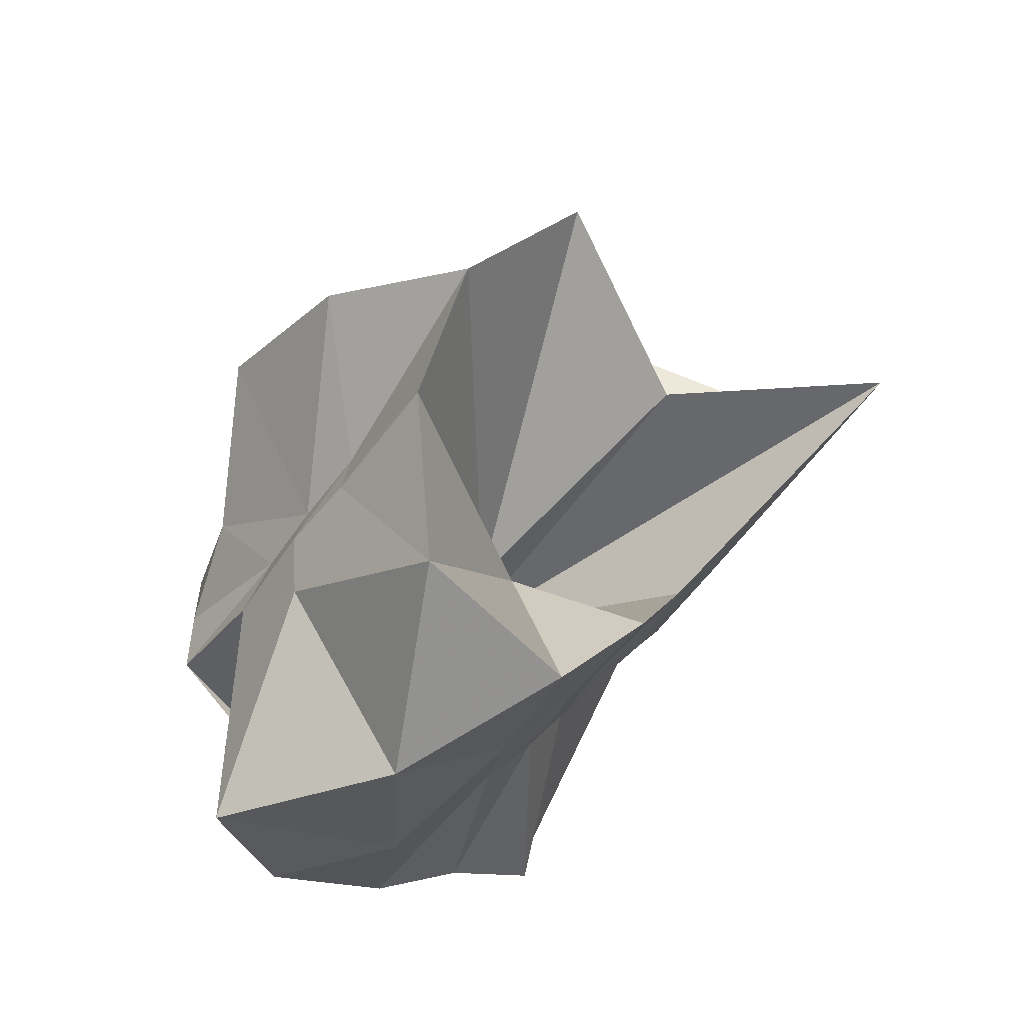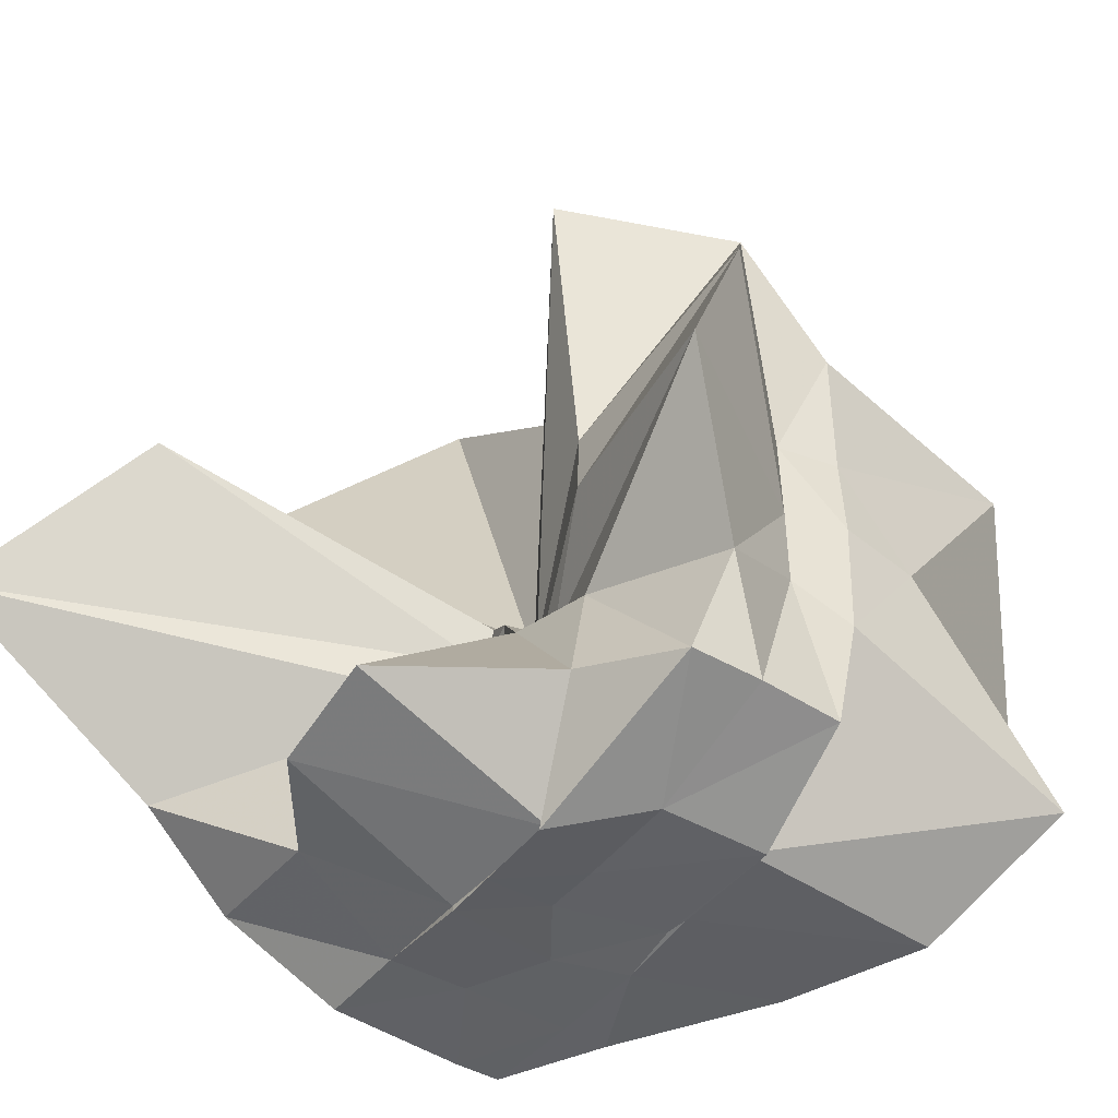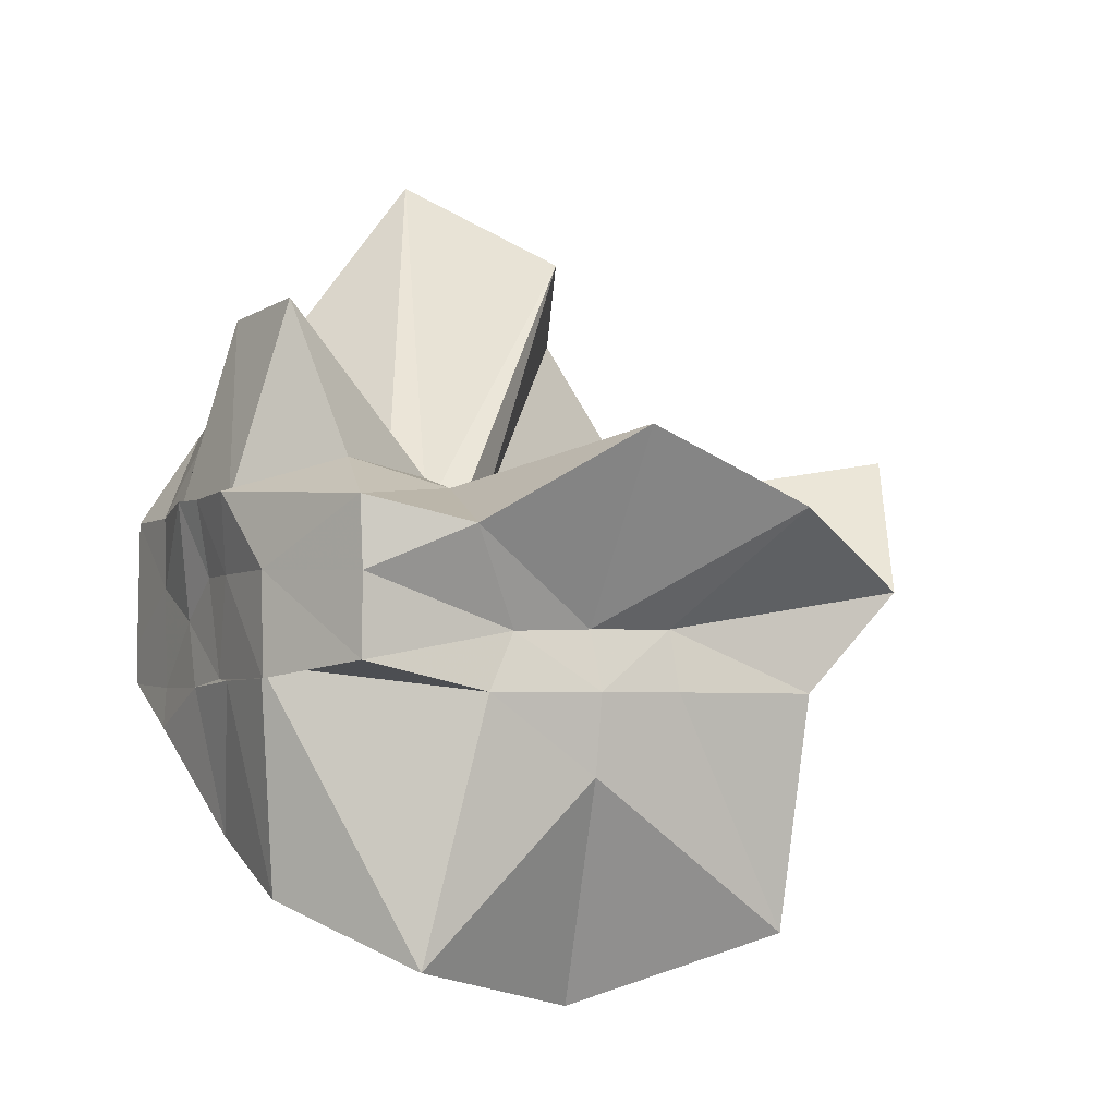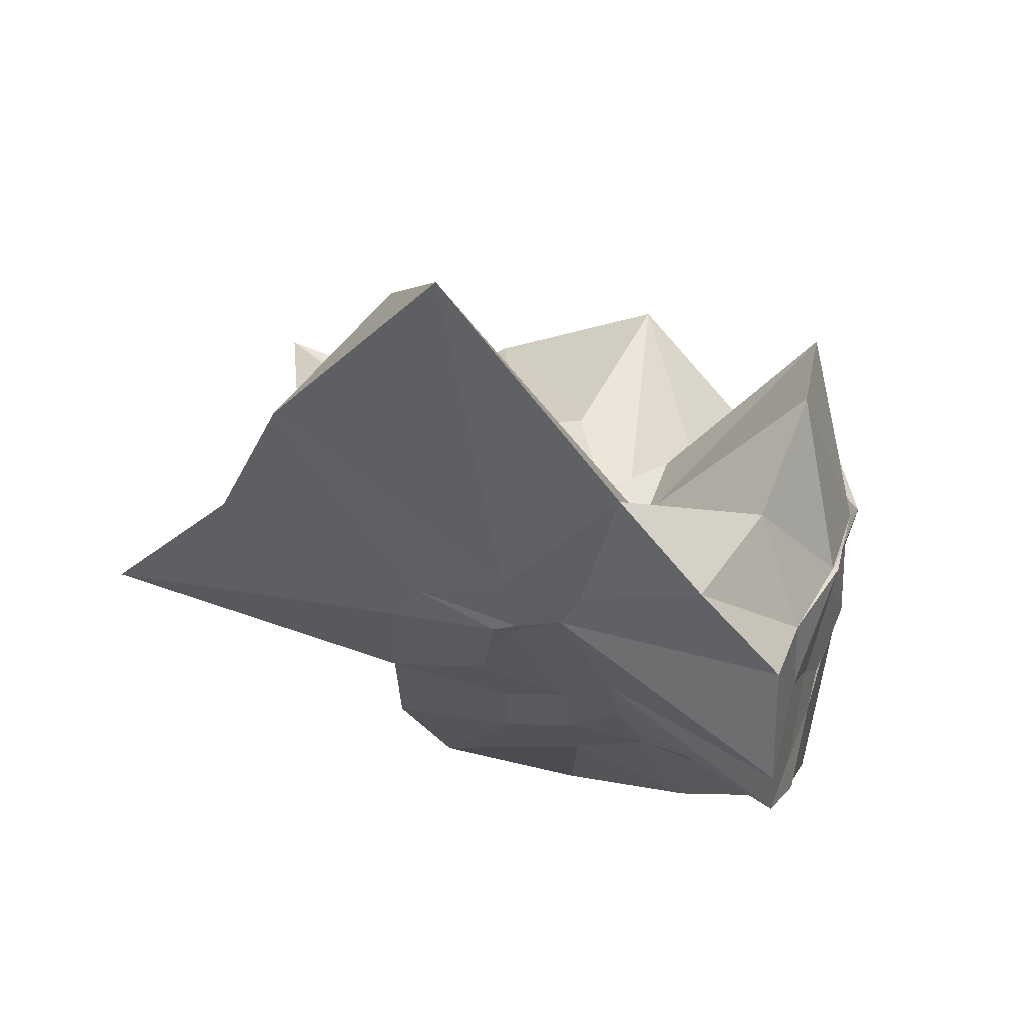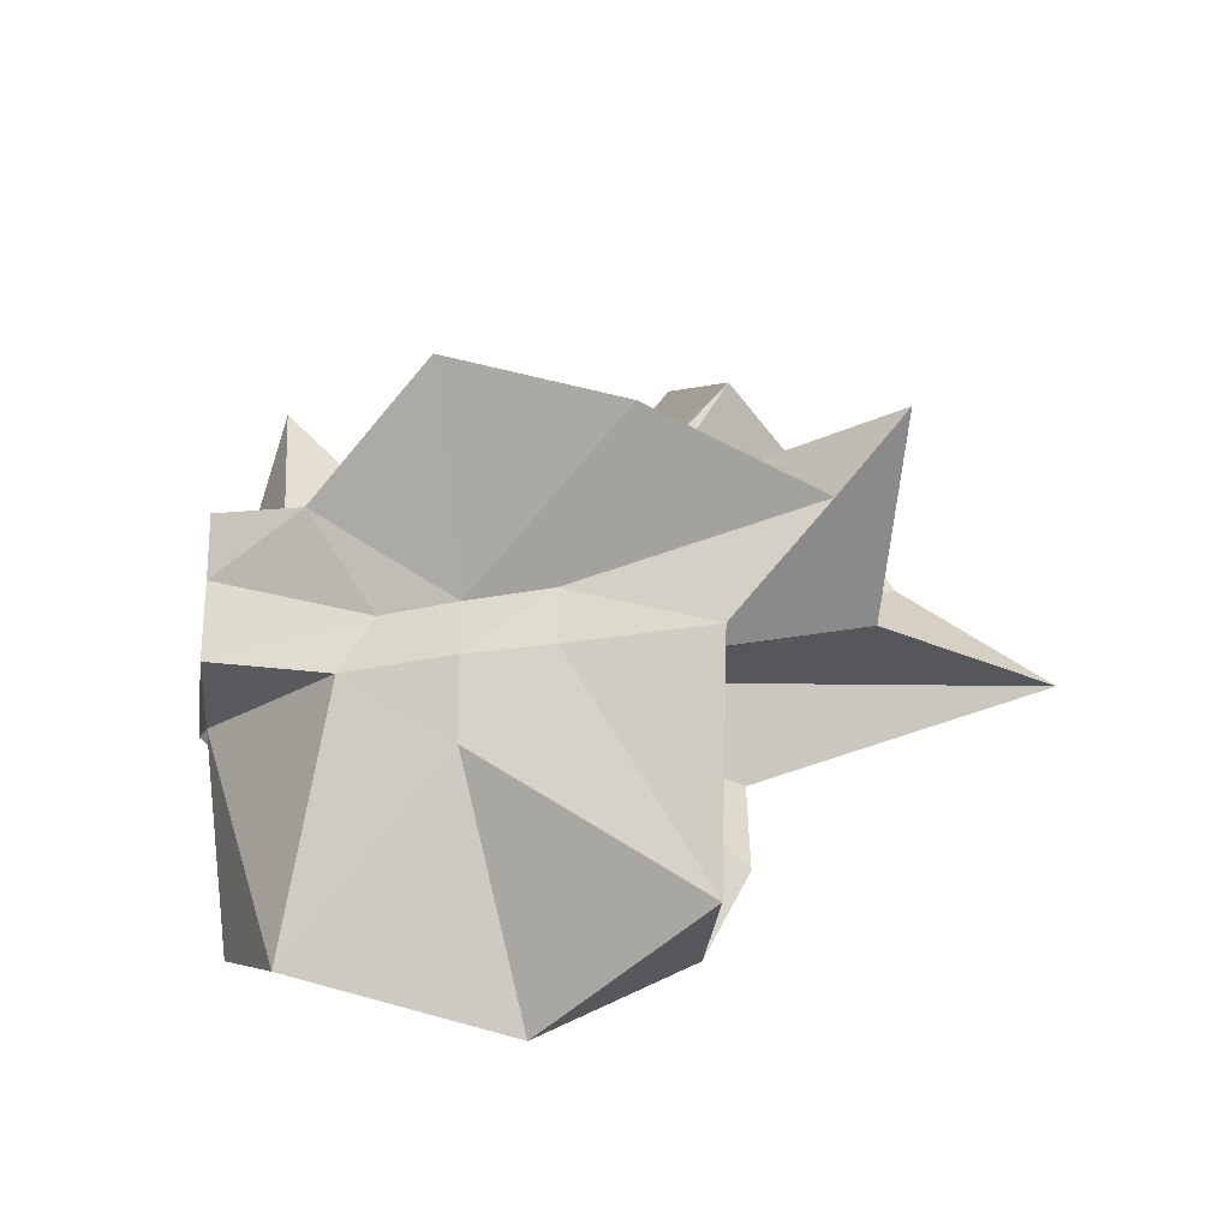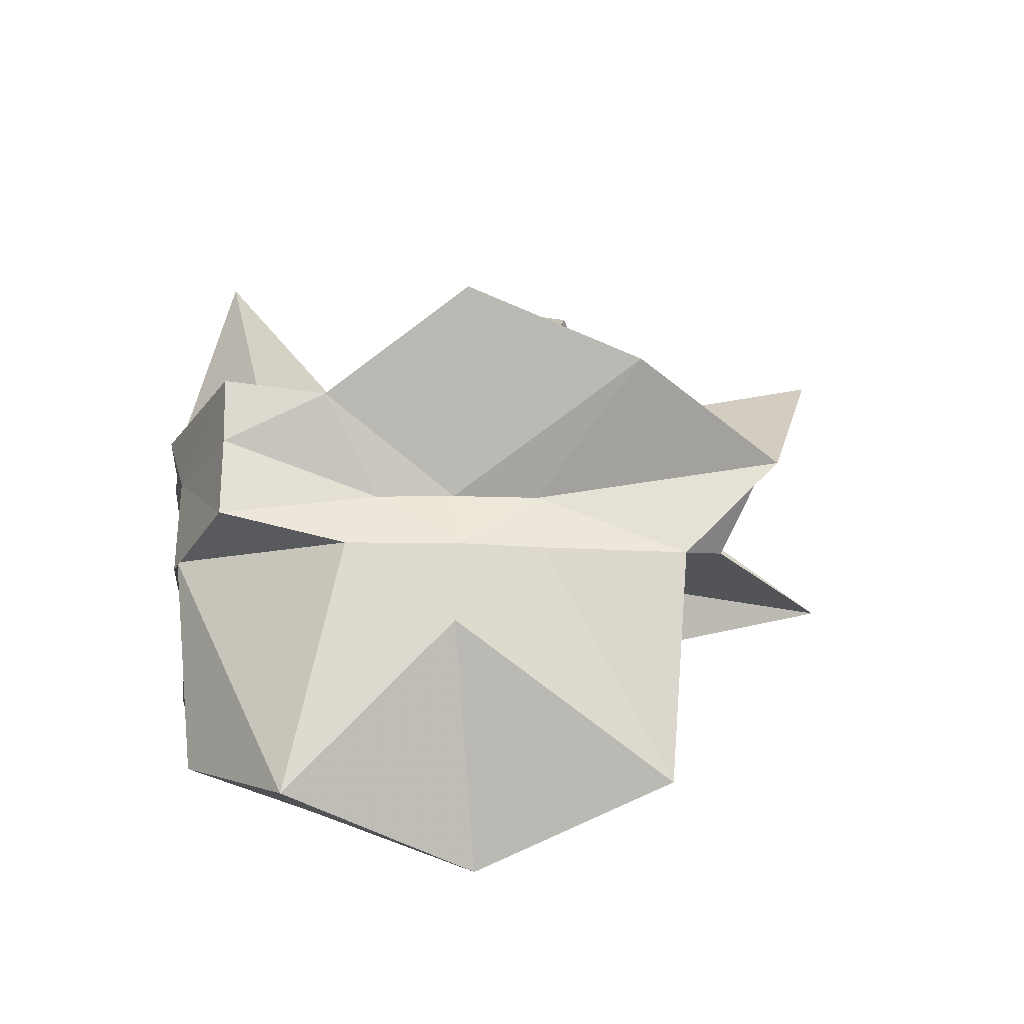
<metadata>
{"format":"obj","ext":"obj","renderer":"f3d","projection":"perspective","resolution":1024,"background":"white","views":[{"elev":-52.6,"azim":-34.7,"up":"+Y"},{"elev":-46.7,"azim":-126.1,"up":"+Z"},{"elev":-3.8,"azim":-117.2,"up":"+Y"},{"elev":32.0,"azim":107.5,"up":"+Y"},{"elev":-27.2,"azim":-74.2,"up":"+Y"},{"elev":-24.4,"azim":-94.5,"up":"+Y"}]}
</metadata>
<code>
v -0.6093 -0.08317 0.2624
v -0.5947 -0.0829 -0.3559
v -0.3881 -0.03655 -0.0456
v -0.3809 0.0008189 0.03527
v -0.3255 0.2235 0.1631
v -0.4832 0.2916 0.0943
v -0.6138 -0.003106 -0.08555
v -0.6429 -0.03521 -0.1033
v -0.7611 0.01108 -0.03353
v -0.9636 -0.02022 0.1242
v -0.8642 -0.1371 0.02453
v -0.8758 -0.199 0.02881
v -0.843 -0.4393 0.1629
v -0.6374 -0.4113 0.09427
v -0.5459 -0.2832 -0.01474
v -0.5004 -0.205 -0.02382
v -0.4439 -0.13 -0.0161
v -0.3896 -0.02791 -0.07046
v -0.3691 0.03568 -0.06268
v -0.309 0.403 -0.01653
v -0.598 -0.005344 -0.1178
v -0.645 0.006597 -0.1102
v -0.6649 -0.03205 -0.1185
v -0.9785 0.04951 -0.05739
v -0.865 -0.1386 -0.06425
v -0.8802 -0.199 -0.05931
v -0.8712 -0.2809 -0.06154
v -0.7514 -0.5113 -0.03288
v -0.5841 -0.3262 -0.0859
v -0.5223 -0.2488 -0.09315
v -0.4778 -0.173 -0.1019
v -0.3964 -0.03904 -0.06686
v -0.3724 0.03097 -0.1438
v -0.3339 0.1809 -0.1929
v -0.5773 0.012 -0.1542
v -0.6185 -0.01201 -0.1508
v -0.6815 0.01998 -0.1575
v -0.7593 0.00257 -0.165
v -0.9043 -0.04324 -0.2022
v -0.8628 -0.1412 -0.1451
v -0.8746 -0.1997 -0.1764
v -0.846 -0.4617 -0.2327
v -0.6485 -0.4202 -0.2009
v -0.5462 -0.2727 -0.1738
v -0.498 -0.203 -0.1584
v -0.4569 -0.1346 -0.1544
v -0.3863 -0.01127 -0.1191
v -0.3335 0.09022 -0.2779
v -0.4775 0.1019 -0.307
v -0.5878 0.1823 -0.3257
v -0.7027 0.19 -0.3129
v -0.7726 0.02746 -0.2789
v -0.8743 -0.01732 -0.3086
v -0.8764 -0.08855 -0.3066
v -0.8761 -0.1711 -0.307
v -0.7458 -0.1735 -0.3564
v -0.7213 -0.3983 -0.3333
v -0.5864 -0.3435 -0.3333
v -0.4685 -0.2335 -0.3606
v -0.3677 -0.1865 -0.3567
v -0.3648 -0.1437 -0.3568
v -0.3647 -0.01177 -0.355
v -0.3954 -0.0453 0.07024
v -0.3567 0.08427 0.2404
v -0.5788 -0.002919 -0.04371
v -0.6221 -0.04517 -0.08576
v -0.7491 0.0003947 0.04712
v -0.8823 -0.09552 0.2783
v -0.8759 -0.1995 0.1786
v -0.6496 -0.1934 0.02323
v -0.5471 -0.2917 0.1209
v -0.4772 -0.1737 0.1013
v -0.425 -0.08024 0.407
v -0.5967 -0.06002 -0.07026
v -0.7765 0.04936 0.333
v -0.6401 -0.1018 -0.05065
v -0.6025 -0.08486 -0.1412
v -0.453 -0.01228 -0.356
v -0.5608 -0.003679 -0.3722
v -0.6863 -0.01188 -0.3685
v -0.6862 -0.00311 -0.3766
v -0.7487 -0.08261 -0.3571
v -0.7563 -0.1865 -0.3587
v -0.6477 -0.1873 -0.3555
v -0.5608 -0.1924 -0.3581
v -0.4642 -0.1916 -0.3562
v -0.459 -0.08715 -0.3565
v -0.5617 -0.003708 -0.378
v -0.6078 -0.005515 -0.3742
v -0.6499 -0.08271 -0.3582
v -0.6242 -0.1848 -0.3545
v -0.5351 -0.1245 -0.3561
f 3 18 4
f 4 18 19
f 4 19 5
f 5 19 20
f 5 20 6
f 6 20 21
f 6 21 7
f 7 21 22
f 7 22 8
f 8 22 23
f 8 23 9
f 9 23 24
f 9 24 10
f 10 24 25
f 10 25 11
f 11 25 26
f 11 26 12
f 12 26 27
f 12 27 13
f 13 27 28
f 13 28 14
f 14 28 29
f 14 29 15
f 15 29 30
f 15 30 16
f 16 30 31
f 16 31 17
f 17 31 32
f 17 32 3
f 3 32 18
f 18 33 19
f 19 33 34
f 19 34 20
f 20 34 35
f 20 35 21
f 21 35 36
f 21 36 22
f 22 36 37
f 22 37 23
f 23 37 38
f 23 38 24
f 24 38 39
f 24 39 25
f 25 39 40
f 25 40 26
f 26 40 41
f 26 41 27
f 27 41 42
f 27 42 28
f 28 42 43
f 28 43 29
f 29 43 44
f 29 44 30
f 30 44 45
f 30 45 31
f 31 45 46
f 31 46 32
f 32 46 47
f 32 47 18
f 18 47 33
f 33 48 34
f 34 48 49
f 34 49 35
f 35 49 50
f 35 50 36
f 36 50 51
f 36 51 37
f 37 51 52
f 37 52 38
f 38 52 53
f 38 53 39
f 39 53 54
f 39 54 40
f 40 54 55
f 40 55 41
f 41 55 56
f 41 56 42
f 42 56 57
f 42 57 43
f 43 57 58
f 43 58 44
f 44 58 59
f 44 59 45
f 45 59 60
f 45 60 46
f 46 60 61
f 46 61 47
f 47 61 62
f 47 62 33
f 33 62 48
f 63 64 73
f 64 74 73
f 64 65 74
f 65 66 74
f 66 75 74
f 66 67 75
f 67 68 75
f 68 76 75
f 68 69 76
f 69 70 76
f 70 77 76
f 70 71 77
f 71 72 77
f 72 73 77
f 72 63 73
f 78 88 79
f 79 88 89
f 79 89 80
f 80 89 81
f 81 89 90
f 81 90 82
f 82 90 83
f 83 90 91
f 83 91 84
f 84 91 85
f 85 91 92
f 85 92 86
f 86 92 87
f 87 92 88
f 87 88 78
f 3 4 63
f 63 4 64
f 4 5 64
f 64 5 65
f 5 6 65
f 6 7 65
f 65 7 66
f 7 8 66
f 66 8 67
f 8 9 67
f 9 10 67
f 67 10 68
f 10 11 68
f 68 11 69
f 11 12 69
f 12 13 69
f 69 13 70
f 13 14 70
f 70 14 71
f 14 15 71
f 15 16 71
f 71 16 72
f 16 17 72
f 72 17 63
f 17 3 63
f 48 78 49
f 49 78 79
f 49 79 50
f 50 79 80
f 50 80 51
f 51 80 52
f 52 80 81
f 52 81 53
f 53 81 82
f 53 82 54
f 54 82 55
f 55 82 83
f 55 83 56
f 56 83 84
f 56 84 57
f 57 84 58
f 58 84 85
f 58 85 59
f 59 85 86
f 59 86 60
f 60 86 61
f 61 86 87
f 61 87 62
f 62 87 78
f 62 78 48
f 73 74 1
f 74 75 1
f 75 76 1
f 76 77 1
f 77 73 1
f 89 88 2
f 90 89 2
f 91 90 2
f 92 91 2
f 88 92 2

</code>
